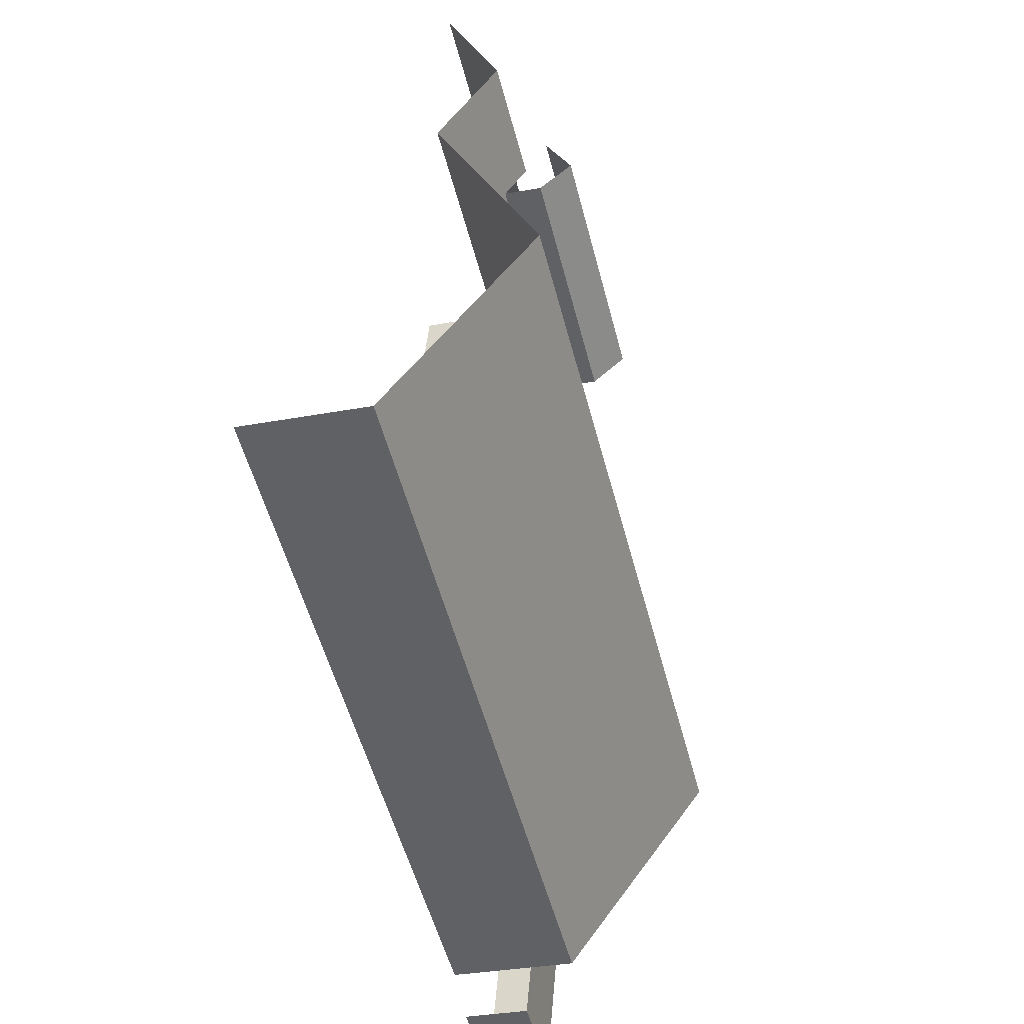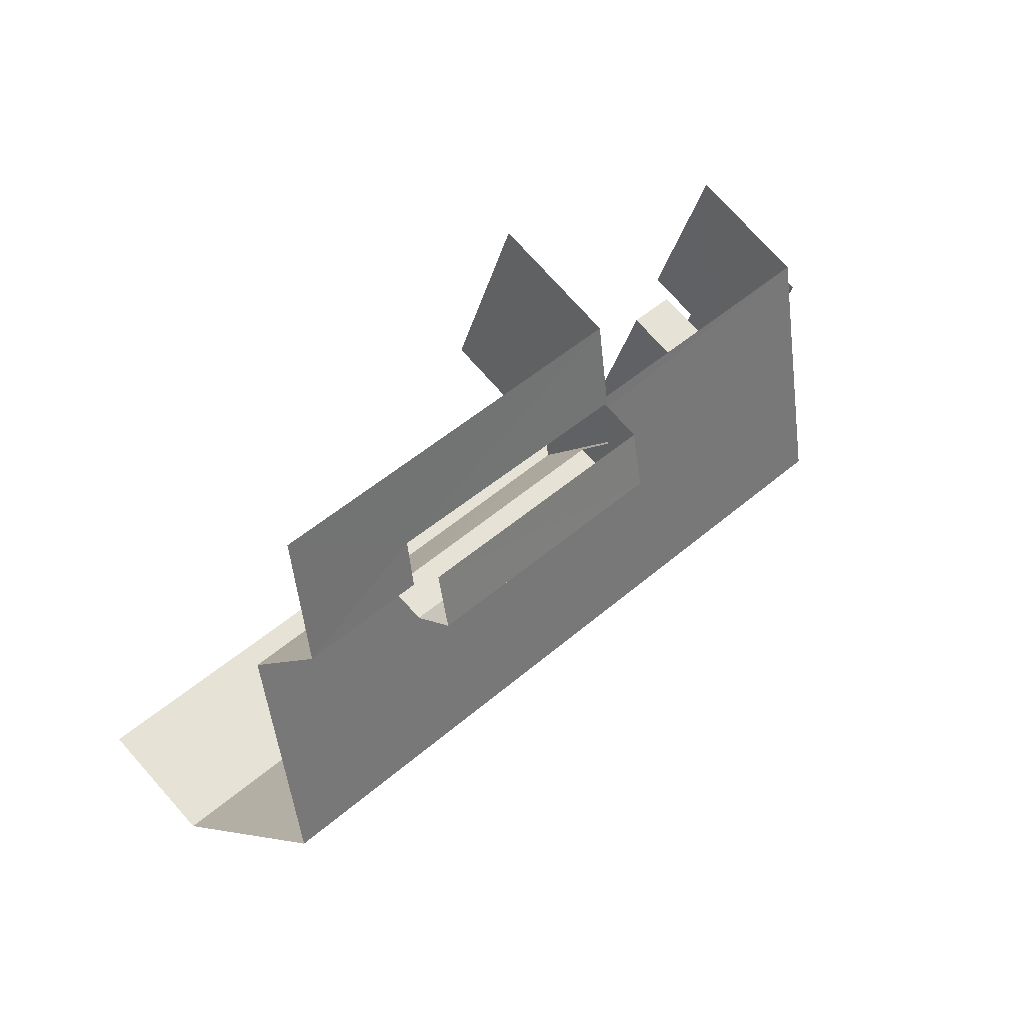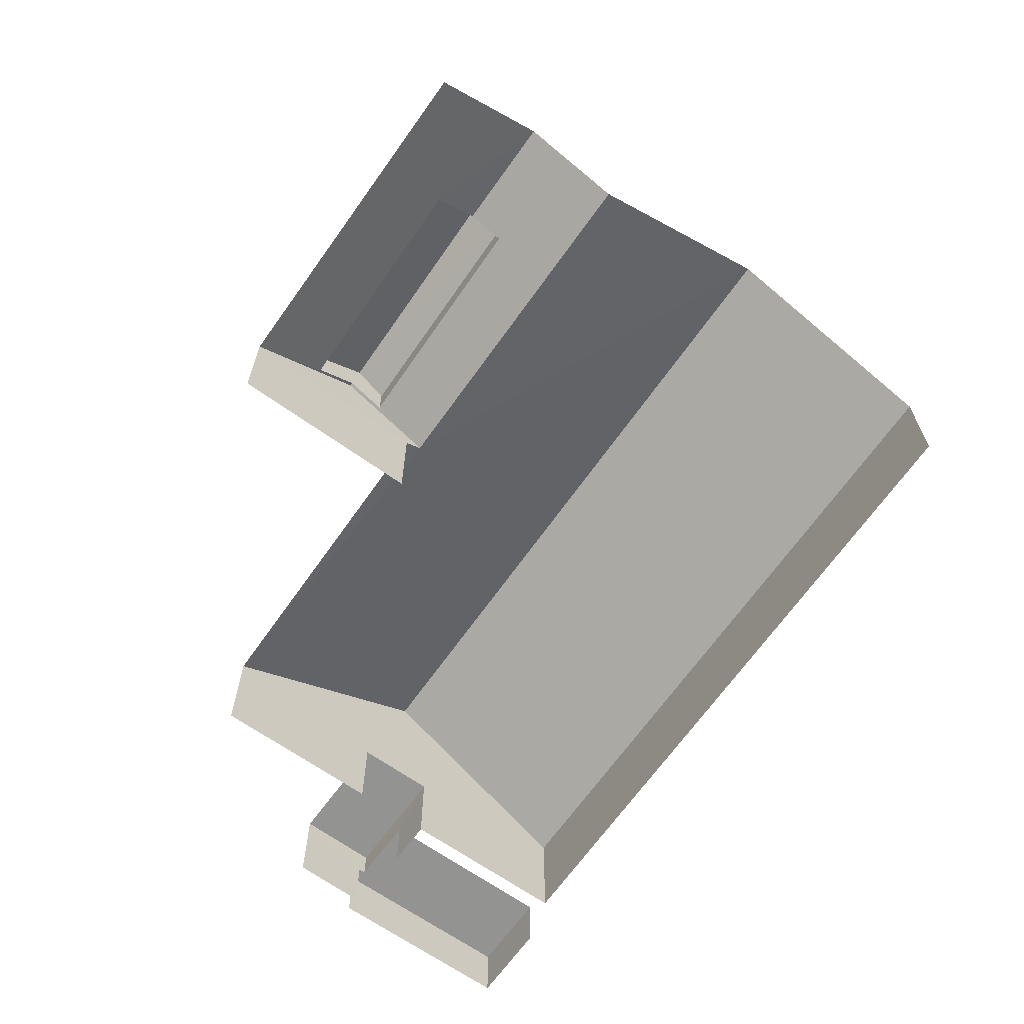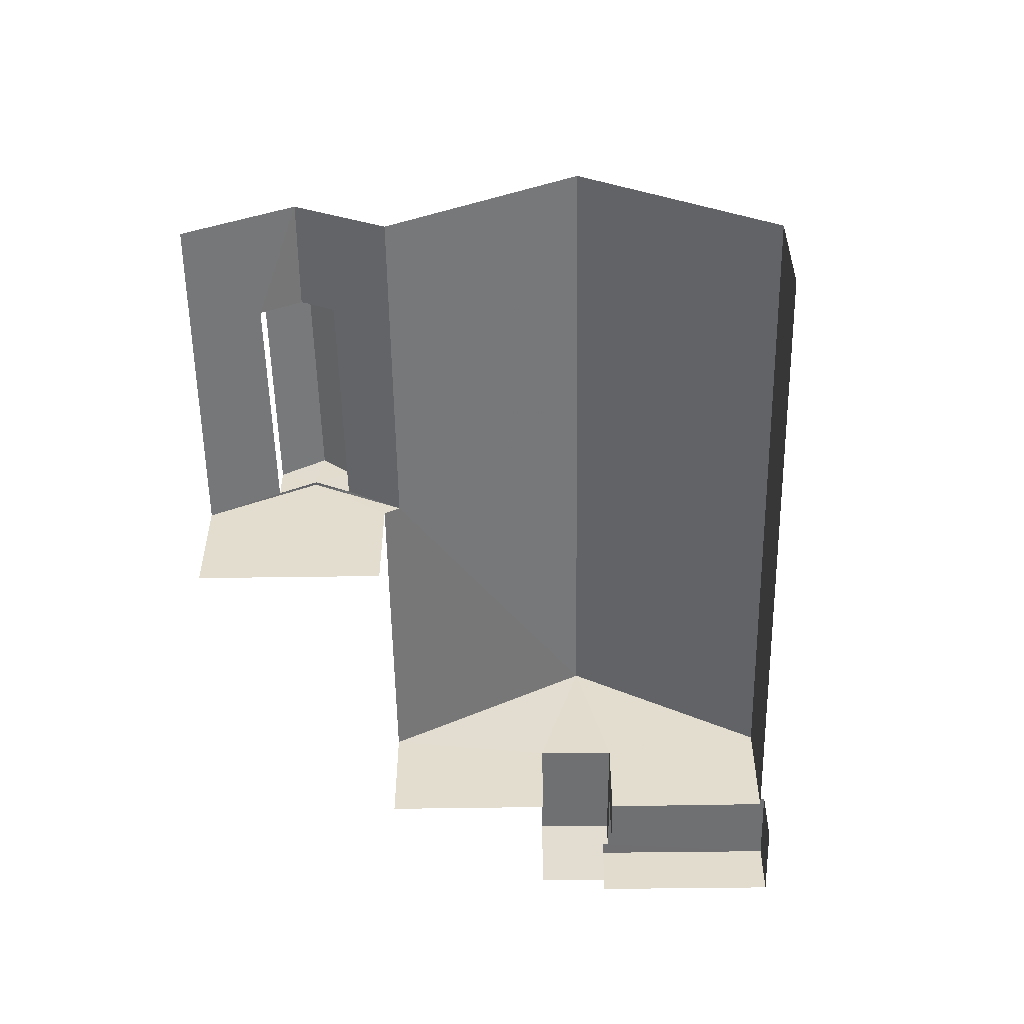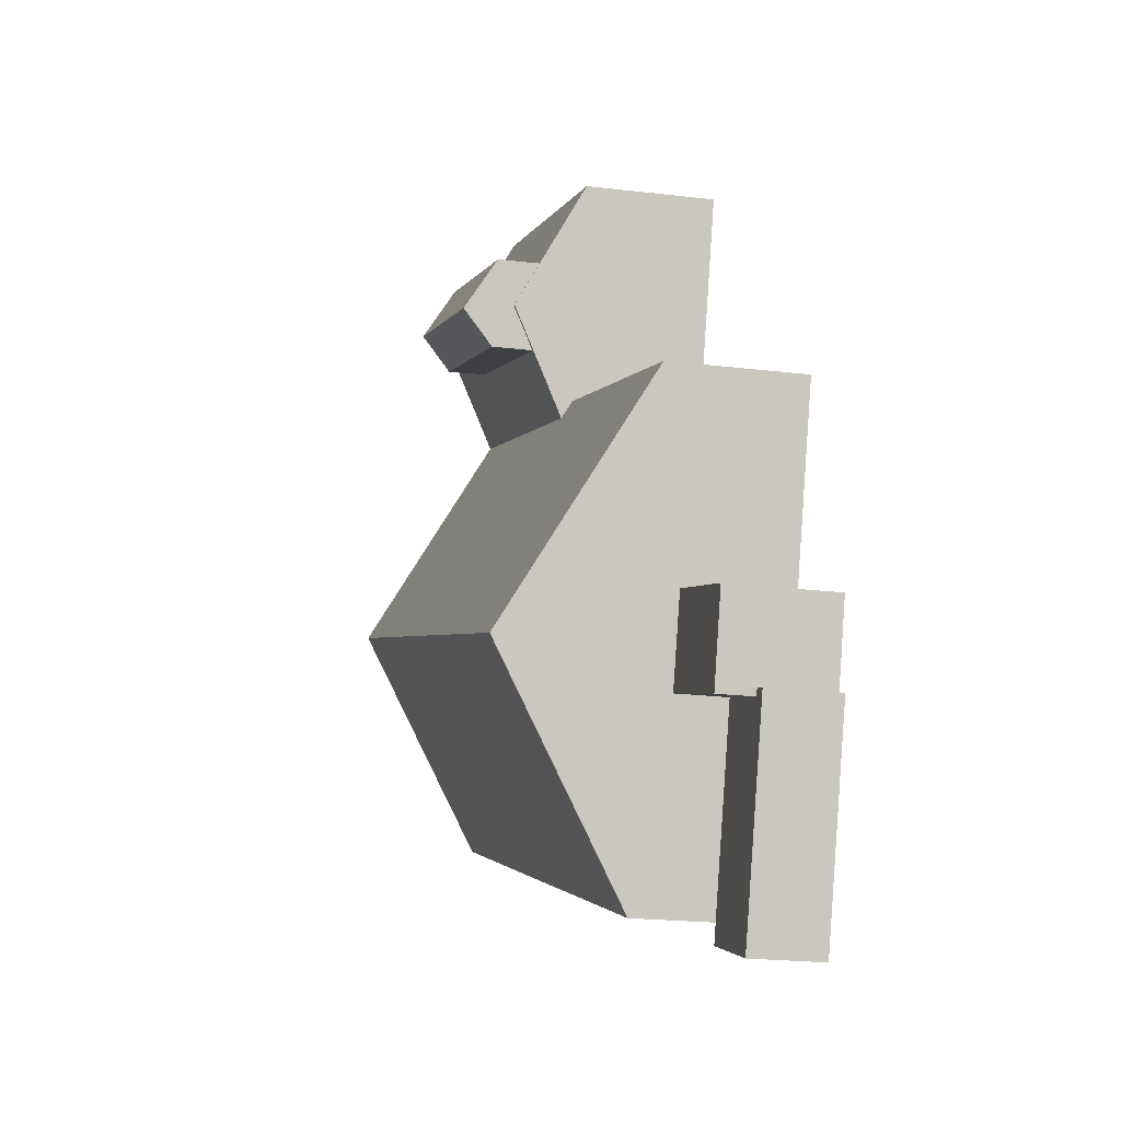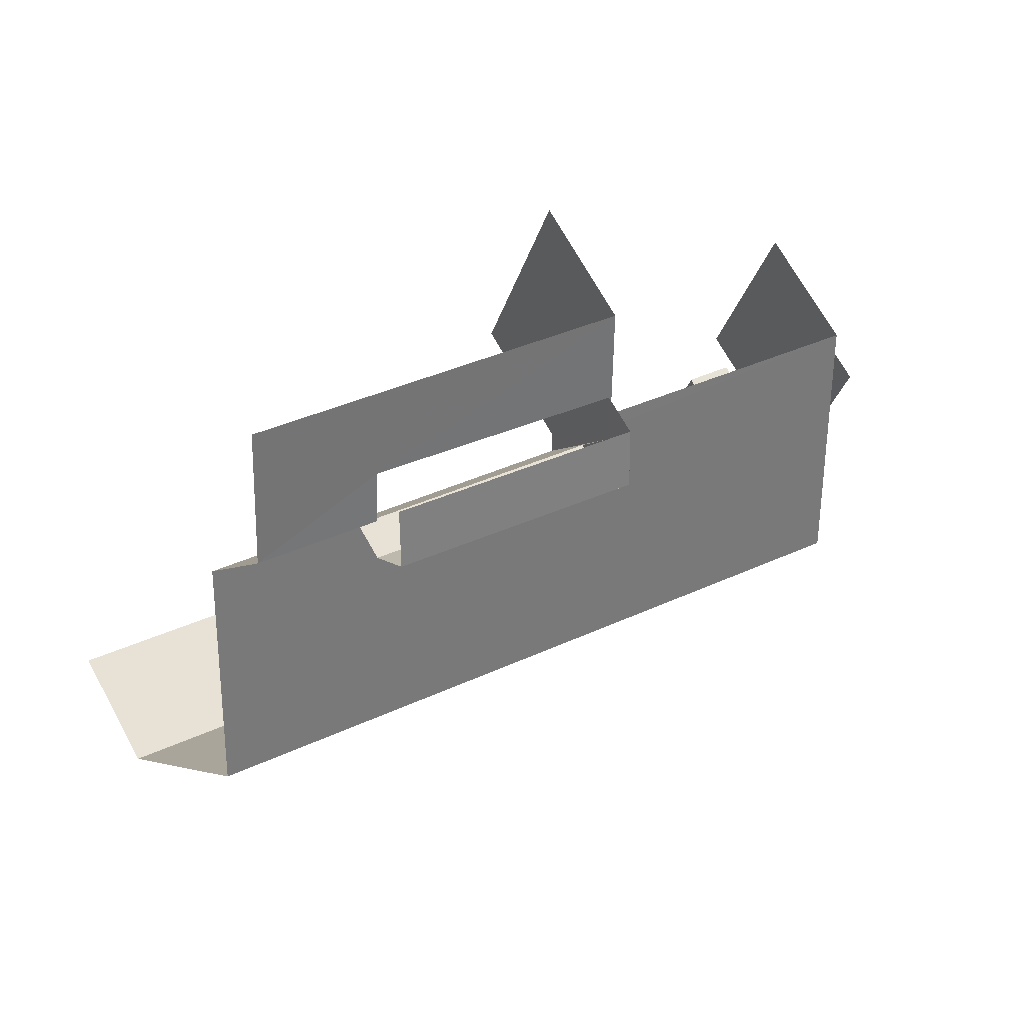
<metadata>
{"format":"obj","ext":"obj","renderer":"f3d","projection":"perspective","resolution":1024,"background":"white","views":[{"elev":-32.3,"azim":-75.2,"up":"+Y"},{"elev":73.6,"azim":-41.5,"up":"+Y"},{"elev":-66.7,"azim":-143.2,"up":"+Z"},{"elev":-54.9,"azim":-107.1,"up":"+Z"},{"elev":-20.4,"azim":77.7,"up":"+Y"},{"elev":67.7,"azim":-28.5,"up":"+Y"}]}
</metadata>
<code>
v -2.258e+05 -1.276e+05 12.06
v -2.259e+05 -1.276e+05 12.06
v -2.259e+05 -1.276e+05 12.06
v -2.258e+05 -1.276e+05 12.06
v -2.258e+05 -1.276e+05 12.06
v -2.258e+05 -1.276e+05 12.06
v -2.258e+05 -1.276e+05 12.06
v -2.258e+05 -1.276e+05 12.06
v -2.258e+05 -1.276e+05 12.06
v -2.258e+05 -1.276e+05 12.06
v -2.258e+05 -1.276e+05 12.06
v -2.258e+05 -1.276e+05 12.06
v -2.258e+05 -1.276e+05 12.06
v -2.258e+05 -1.276e+05 12.06
v -2.258e+05 -1.276e+05 15.1
v -2.258e+05 -1.276e+05 15.1
v -2.258e+05 -1.276e+05 15.1
v -2.258e+05 -1.276e+05 15.1
v -2.258e+05 -1.276e+05 18.32
v -2.258e+05 -1.276e+05 18.32
v -2.258e+05 -1.276e+05 19.23
v -2.258e+05 -1.276e+05 19.23
v -2.258e+05 -1.276e+05 14.07
v -2.258e+05 -1.276e+05 14.07
v -2.258e+05 -1.276e+05 14.07
v -2.258e+05 -1.276e+05 14.07
v -2.258e+05 -1.276e+05 14.07
v -2.258e+05 -1.276e+05 14.07
v -2.259e+05 -1.276e+05 16.2
v -2.258e+05 -1.276e+05 16.18
v -2.258e+05 -1.276e+05 17.19
v -2.258e+05 -1.276e+05 17.14
v -2.258e+05 -1.276e+05 17.77
v -2.259e+05 -1.276e+05 17.77
v -2.258e+05 -1.276e+05 17.77
v -2.258e+05 -1.276e+05 17.77
v -2.258e+05 -1.276e+05 15.89
v -2.258e+05 -1.276e+05 15.89
v -2.258e+05 -1.276e+05 19.81
v -2.259e+05 -1.276e+05 19.81
v -2.258e+05 -1.276e+05 15.89
v -2.259e+05 -1.276e+05 15.89
v -2.258e+05 -1.276e+05 18.32
v -2.258e+05 -1.276e+05 18.32
v -2.258e+05 -1.276e+05 17.05
v -2.259e+05 -1.276e+05 15.87
v -2.258e+05 -1.276e+05 15.87
v -2.258e+05 -1.276e+05 17.1
f 1 2 3
f 3 4 1
f 1 5 2
f 6 7 8
f 9 10 1
f 11 8 12
f 10 13 7
f 1 14 5
f 10 7 14
f 13 12 7
f 7 12 8
f 10 14 1
f 43 45 36
f 43 36 22
f 22 36 19
f 36 31 19
f 7 6 24
f 23 7 24
f 48 43 44
f 48 45 43
f 46 4 3
f 46 47 4
f 42 40 2
f 2 29 3
f 46 3 34
f 3 29 34
f 2 40 29
f 1 37 9
f 1 38 37
f 15 17 13
f 10 15 13
f 28 27 11
f 12 28 11
f 15 16 17
f 15 18 16
f 19 20 21
f 22 19 21
f 23 24 25
f 24 26 25
f 25 27 28
f 25 26 27
f 29 30 31
f 32 30 33
f 34 29 31
f 32 33 35
f 34 31 36
f 31 30 32
f 37 38 30
f 37 30 39
f 30 40 39
f 30 29 40
f 40 41 39
f 40 42 41
f 21 43 22
f 21 44 43
f 34 45 46
f 46 45 47
f 47 48 33
f 45 34 36
f 33 48 35
f 45 48 47
f 18 5 14
f 10 9 15
f 18 15 39
f 41 5 18
f 15 9 37
f 41 18 39
f 39 15 37
f 26 8 11
f 27 26 11
f 26 6 8
f 26 24 6
f 14 23 18
f 18 23 16
f 14 7 23
f 16 23 25
f 42 2 5
f 41 42 5
f 12 13 28
f 13 17 28
f 28 16 25
f 28 17 16
f 38 1 47
f 30 38 33
f 1 4 47
f 38 47 33
f 31 20 19
f 31 32 20
f 20 32 35
f 20 35 21
f 21 35 44
f 35 48 44

</code>
